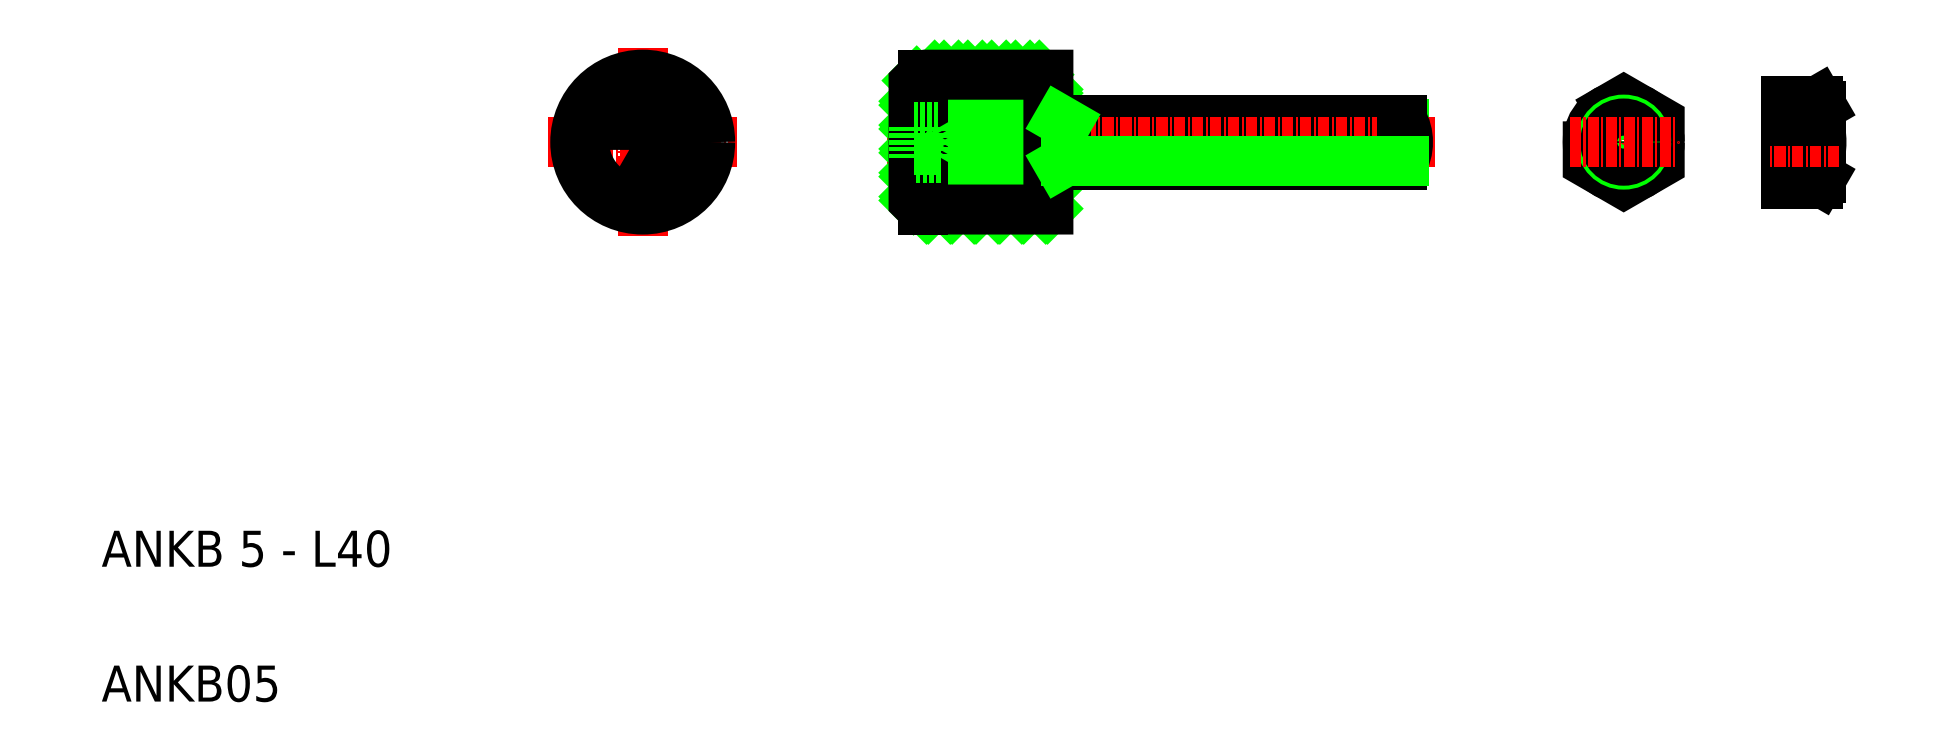
<metadata>
{"format":"dxf","ext":"dxf","renderer":"ezdxf+matplotlib","layout":"modelspace","background":"white","min_lineweight":24,"dpi":150}
</metadata>
<code>
0
SECTION
2
ENTITIES
0
TEXT
8
0
10
10
20
25
30
0
40
4
1
ANKB 5 - L40
0
TEXT
8
0
10
10
20
10
30
0
40
4
1
ANKB05
0
LINE
8
0
10
117.3
20
74.3
30
0
11
154.9
21
74.3
31
0
0
LINE
8
0
10
115.3
20
69.74
30
0
11
154.7
21
69.74
31
0
0
LINE
8
0
10
115.3
20
74.74
30
0
11
154.7
21
74.74
31
0
0
LINE
8
CENTER
10
97.33
20
72.24
30
0
11
158.3
21
72.24
31
0
0
LINE
8
CENTER
10
70.2
20
82.74
30
0
11
70.2
21
61.74
31
0
0
LINE
8
CENTER
10
59.7
20
72.24
30
0
11
80.7
21
72.24
31
0
0
CIRCLE
8
0
10
70.2
20
72.24
30
0
40
7.5
0
CIRCLE
8
0
10
70.2
20
72.24
30
0
40
6.5
0
INSERT
8
0
2
*X2
10
0
20
228.9
30
0
0
POLYLINE
8
0
66
     1
10
0
20
0
30
0
70
     1
0
VERTEX
8
0
10
101.3
20
79.74
30
0
0
VERTEX
8
0
10
115.3
20
79.74
30
0
0
VERTEX
8
0
10
115.3
20
64.74
30
0
0
VERTEX
8
0
10
101.3
20
64.74
30
0
0
VERTEX
8
0
10
100.3
20
65.74
30
0
0
VERTEX
8
0
10
100.3
20
78.74
30
0
0
SEQEND
8
0
0
LINE
8
0
10
101.3
20
79.74
30
0
11
101.3
21
64.74
31
0
0
LINE
8
0
10
117.3
20
69.74
30
0
11
117.3
21
74.74
31
0
0
LINE
8
0
10
116.6
20
74.74
30
0
11
117.3
21
74.3
31
0
0
LINE
8
0
10
125.8
20
69.74
30
0
11
125.8
21
69.74
31
0
0
LINE
8
0
10
135.3
20
69.74
30
0
11
135.3
21
69.74
31
0
0
LINE
8
0
10
154.7
20
69.74
30
0
11
154.7
21
74.74
31
0
0
ARC
8
0
10
150.3
20
72.24
30
0
40
5
50
330
51
30
0
POLYLINE
8
0
66
     1
10
0
20
0
30
0
70
     1
0
VERTEX
8
0
10
68.7
20
71.37
30
0
0
VERTEX
8
0
10
70.2
20
70.51
30
0
0
VERTEX
8
0
10
71.7
20
71.37
30
0
0
VERTEX
8
0
10
71.7
20
73.1
30
0
0
VERTEX
8
0
10
70.2
20
73.97
30
0
0
VERTEX
8
0
10
68.7
20
73.1
30
0
0
SEQEND
8
0
0
LINE
8
0
10
116.6
20
69.74
30
0
11
117.3
21
70.17
31
0
0
LINE
8
0
10
117.3
20
70.17
30
0
11
154.9
21
70.17
31
0
0
LINE
8
0
10
103.3
20
73.97
30
0
11
103.3
21
70.51
31
0
0
LINE
8
0
10
103.3
20
73.97
30
0
11
104.3
21
72.24
31
0
0
LINE
8
0
10
100.3
20
73.97
30
0
11
100.3
21
70.51
31
0
0
LINE
8
0
10
103.3
20
70.51
30
0
11
100.3
21
70.51
31
0
0
LINE
8
0
10
100.3
20
71.37
30
0
11
103.3
21
71.37
31
0
0
LINE
8
0
10
100.3
20
73.1
30
0
11
103.3
21
73.1
31
0
0
LINE
8
0
10
103.3
20
70.51
30
0
11
104.3
21
72.24
31
0
0
LINE
8
0
10
100.3
20
73.97
30
0
11
103.3
21
73.97
31
0
0
LINE
8
CENTER
10
179.3
20
78.24
30
0
11
179.3
21
66.24
31
0
0
POLYLINE
8
0
66
     1
10
0
20
0
30
0
70
     1
0
VERTEX
8
0
10
175.3
20
74.55
30
0
0
VERTEX
8
0
10
175.3
20
69.93
30
0
0
VERTEX
8
0
10
179.3
20
67.62
30
0
0
VERTEX
8
0
10
183.3
20
69.93
30
0
0
VERTEX
8
0
10
183.3
20
74.55
30
0
0
VERTEX
8
0
10
179.3
20
76.86
30
0
0
SEQEND
8
0
0
CIRCLE
8
0
10
179.3
20
72.24
30
0
40
4
0
CIRCLE
8
0
10
179.3
20
72.24
30
0
40
2.5
0
CIRCLE
8
0
10
179.3
20
72.24
30
0
40
2.067
0
LINE
8
CENTER
10
173.3
20
72.24
30
0
11
185.3
21
72.24
31
0
0
ARC
8
0
10
193.7
20
72.24
30
0
40
7.643
50
342.4
51
17.59
0
LINE
8
0
10
201.3
20
68.24
30
0
11
201.3
21
76.24
31
0
0
LINE
8
0
10
197.3
20
67.62
30
0
11
197.3
21
76.86
31
0
0
LINE
8
0
10
201
20
67.62
30
0
11
197.3
21
67.62
31
0
0
LINE
8
0
10
201
20
69.93
30
0
11
197.3
21
69.93
31
0
0
ARC
8
0
10
199.3
20
68.77
30
0
40
2.045
50
325.6
51
34.38
0
LINE
8
0
10
201.3
20
68.24
30
0
11
201.1
21
67.89
31
0
0
LINE
8
0
10
197.3
20
69.93
30
0
11
197.3
21
69.93
31
0
0
LINE
8
CENTER
10
203.3
20
72.24
30
0
11
195.3
21
72.24
31
0
0
LINE
8
0
10
201
20
76.86
30
0
11
197.3
21
76.86
31
0
0
LINE
8
0
10
201
20
74.55
30
0
11
197.3
21
74.55
31
0
0
ARC
8
0
10
199.3
20
75.7
30
0
40
2.045
50
325.6
51
34.38
0
LINE
8
0
10
201.3
20
76.24
30
0
11
201
21
76.86
31
0
0
LINE
8
0
10
197.3
20
72.24
30
0
11
197.3
21
72.24
31
0
0
ENDSEC
0
EOF

</code>
